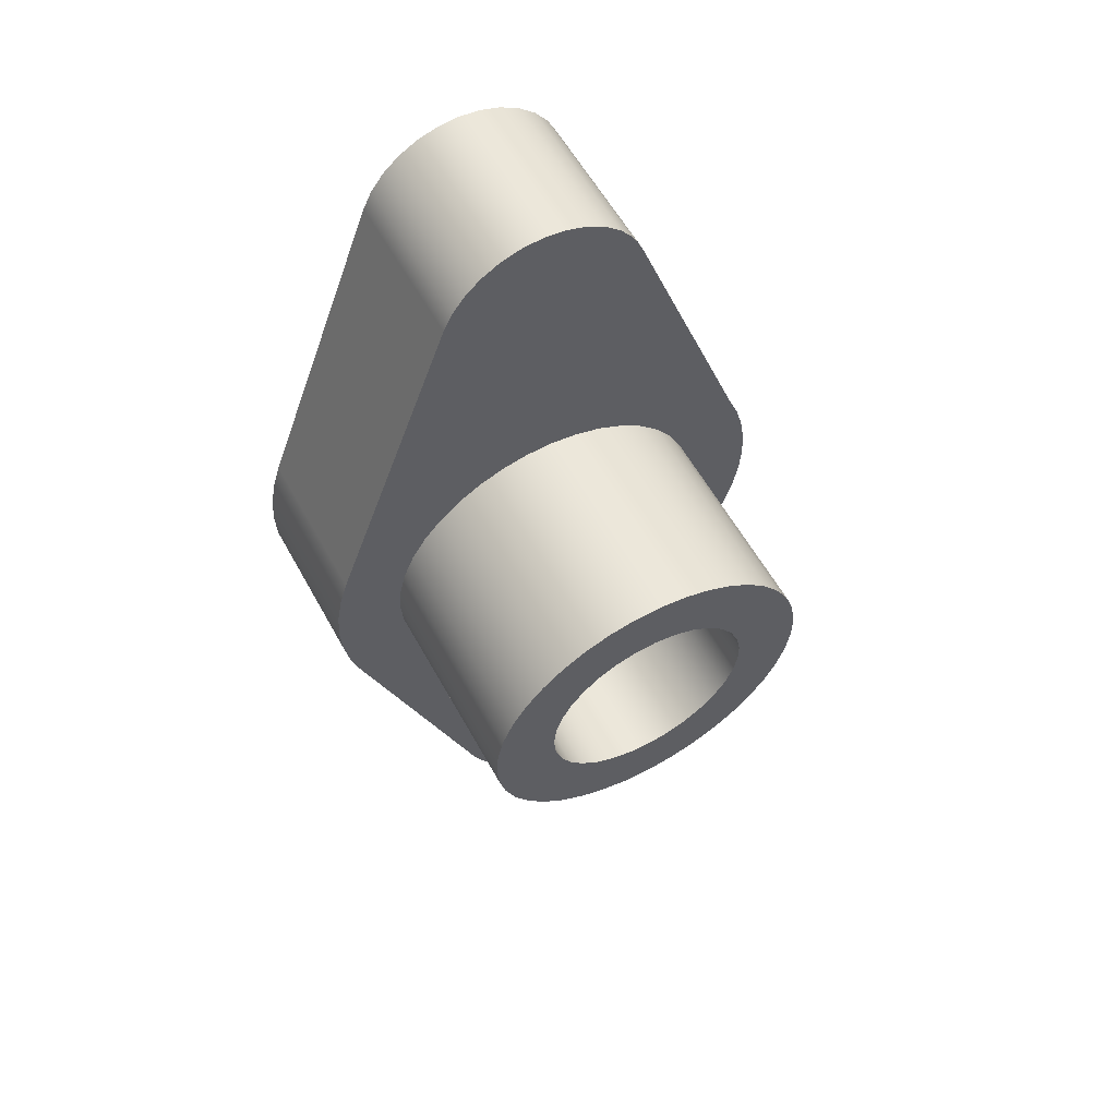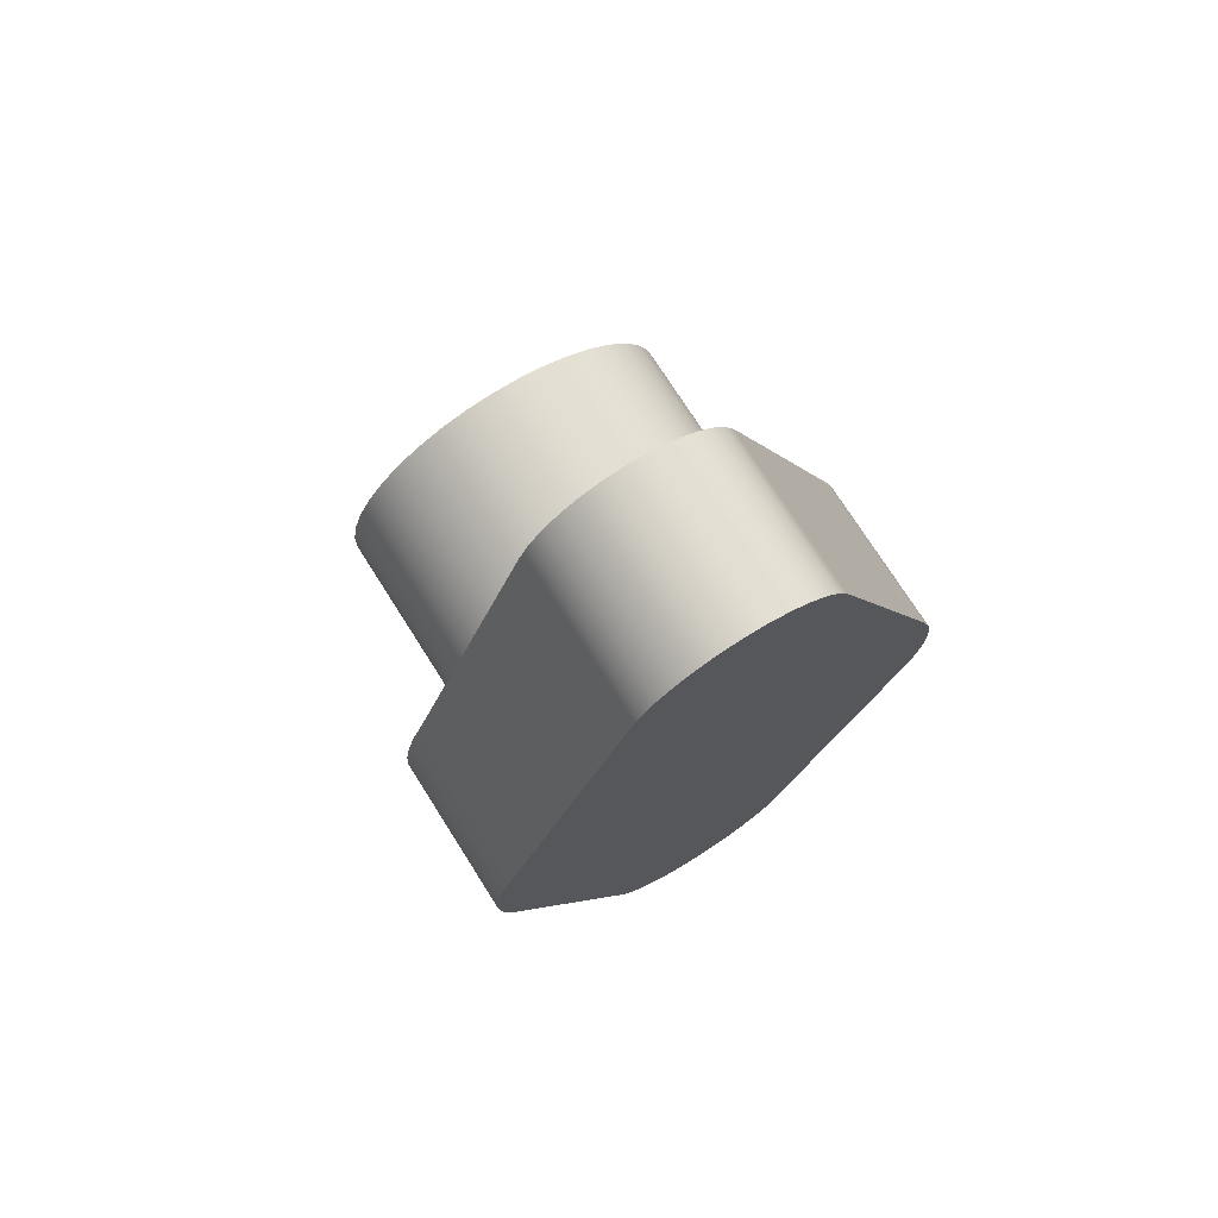
<metadata>
{"format":"obj","ext":"obj","renderer":"f3d","projection":"perspective","resolution":1024,"background":"white","views":[{"elev":58.0,"azim":151.4,"up":"+Z"},{"elev":74.2,"azim":-32.4,"up":"+Z"}]}
</metadata>
<code>
v 1 3.5 -7.747e-16
v 0.9795 3.5 -0.2013
v 0.919 3.5 -0.3944
v 0.8208 3.5 -0.5713
v 0.689 3.5 -0.7248
v 0.529 3.5 -0.8486
v 0.3473 3.5 -0.9378
v 0.1514 3.5 -0.9885
v -0.05065 3.5 -0.9987
v -0.2507 3.5 -0.9681
v -0.4404 3.5 -0.8978
v -0.6121 3.5 -0.7908
v -0.7588 3.5 -0.6514
v -0.8743 3.5 -0.4853
v -0.9541 3.5 -0.2994
v -0.9949 3.5 -0.1012
v -0.9949 3.5 0.1012
v -0.9541 3.5 0.2994
v -0.8743 3.5 0.4853
v -0.7588 3.5 0.6514
v -0.6121 3.5 0.7908
v -0.4404 3.5 0.8978
v -0.2507 3.5 0.9681
v -0.05065 3.5 0.9987
v 0.1514 3.5 0.9885
v 0.3473 3.5 0.9378
v 0.529 3.5 0.8486
v 0.689 3.5 0.7248
v 0.8208 3.5 0.5713
v 0.919 3.5 0.3944
v 0.9795 3.5 0.2013
v 1 1.5 -7.747e-16
v 0.9795 1.5 0.2013
v 0.919 1.5 0.3944
v 0.8208 1.5 0.5713
v 0.689 1.5 0.7248
v 0.529 1.5 0.8486
v 0.3473 1.5 0.9378
v 0.1514 1.5 0.9885
v -0.05065 1.5 0.9987
v -0.2507 1.5 0.9681
v -0.4404 1.5 0.8978
v -0.6121 1.5 0.7908
v -0.7588 1.5 0.6514
v -0.8743 1.5 0.4853
v -0.9541 1.5 0.2994
v -0.9949 1.5 0.1012
v -0.9949 1.5 -0.1012
v -0.9541 1.5 -0.2994
v -0.8743 1.5 -0.4853
v -0.7588 1.5 -0.6514
v -0.6121 1.5 -0.7908
v -0.4404 1.5 -0.8978
v -0.2507 1.5 -0.9681
v -0.05065 1.5 -0.9987
v 0.1514 1.5 -0.9885
v 0.3473 1.5 -0.9378
v 0.529 1.5 -0.8486
v 0.689 1.5 -0.7248
v 0.8208 1.5 -0.5713
v 0.919 1.5 -0.3944
v 0.9795 1.5 -0.2013
v 1 3.5 -7.747e-16
v 1 1.5 -7.747e-16
v 1.6 3.5 -8.482e-16
v 1.579 3.5 0.2567
v 1.518 3.5 0.5067
v 1.417 3.5 0.7436
v 1.279 3.5 0.9612
v 1.108 3.5 1.154
v 0.9089 3.5 1.317
v 0.6859 3.5 1.446
v 0.4451 3.5 1.537
v 0.1929 3.5 1.588
v -0.06443 3.5 1.599
v -0.32 3.5 1.568
v -0.5674 3.5 1.496
v -0.8 3.5 1.386
v -1.012 3.5 1.239
v -1.198 3.5 1.061
v -1.352 3.5 0.8551
v -1.472 3.5 0.6271
v -1.554 3.5 0.3829
v -1.595 3.5 0.1287
v -1.595 3.5 -0.1287
v -1.554 3.5 -0.3829
v -1.472 3.5 -0.6271
v -1.352 3.5 -0.8551
v -1.198 3.5 -1.061
v -1.012 3.5 -1.239
v -0.8 3.5 -1.386
v -0.5674 3.5 -1.496
v -0.32 3.5 -1.568
v -0.06443 3.5 -1.599
v 0.1929 3.5 -1.588
v 0.4451 3.5 -1.537
v 0.6859 3.5 -1.446
v 0.9089 3.5 -1.317
v 1.108 3.5 -1.154
v 1.279 3.5 -0.9612
v 1.417 3.5 -0.7436
v 1.518 3.5 -0.5067
v 1.579 3.5 -0.2567
v 1.6 1.5 -8.482e-16
v 1.579 1.5 -0.2567
v 1.518 1.5 -0.5067
v 1.417 1.5 -0.7436
v 1.279 1.5 -0.9612
v 1.108 1.5 -1.154
v 0.9089 1.5 -1.317
v 0.6859 1.5 -1.446
v 0.4451 1.5 -1.537
v 0.1929 1.5 -1.588
v -0.06443 1.5 -1.599
v -0.32 1.5 -1.568
v -0.5674 1.5 -1.496
v -0.8 1.5 -1.386
v -1.012 1.5 -1.239
v -1.198 1.5 -1.061
v -1.352 1.5 -0.8551
v -1.472 1.5 -0.6271
v -1.554 1.5 -0.3829
v -1.595 1.5 -0.1287
v -1.595 1.5 0.1287
v -1.554 1.5 0.3829
v -1.472 1.5 0.6271
v -1.352 1.5 0.8551
v -1.198 1.5 1.061
v -1.012 1.5 1.239
v -0.8 1.5 1.386
v -0.5674 1.5 1.496
v -0.32 1.5 1.568
v -0.06443 1.5 1.599
v 0.1929 1.5 1.588
v 0.4451 1.5 1.537
v 0.6859 1.5 1.446
v 0.9089 1.5 1.317
v 1.108 1.5 1.154
v 1.279 1.5 0.9612
v 1.417 1.5 0.7436
v 1.518 1.5 0.5067
v 1.579 1.5 0.2567
v 1.6 1.5 -8.482e-16
v 1.6 3.5 -8.482e-16
v 1 3.5 -7.747e-16
v 0.9795 3.5 0.2013
v 0.919 3.5 0.3944
v 0.8208 3.5 0.5713
v 0.689 3.5 0.7248
v 0.529 3.5 0.8486
v 0.3473 3.5 0.9378
v 0.1514 3.5 0.9885
v -0.05065 3.5 0.9987
v -0.2507 3.5 0.9681
v -0.4404 3.5 0.8978
v -0.6121 3.5 0.7908
v -0.7588 3.5 0.6514
v -0.8743 3.5 0.4853
v -0.9541 3.5 0.2994
v -0.9949 3.5 0.1012
v -0.9949 3.5 -0.1012
v -0.9541 3.5 -0.2994
v -0.8743 3.5 -0.4853
v -0.7588 3.5 -0.6514
v -0.6121 3.5 -0.7908
v -0.4404 3.5 -0.8978
v -0.2507 3.5 -0.9681
v -0.05065 3.5 -0.9987
v 0.1514 3.5 -0.9885
v 0.3473 3.5 -0.9378
v 0.529 3.5 -0.8486
v 0.689 3.5 -0.7248
v 0.8208 3.5 -0.5713
v 0.919 3.5 -0.3944
v 0.9795 3.5 -0.2013
v 1.6 3.5 -8.482e-16
v 1.579 3.5 -0.2567
v 1.518 3.5 -0.5067
v 1.417 3.5 -0.7436
v 1.279 3.5 -0.9612
v 1.108 3.5 -1.154
v 0.9089 3.5 -1.317
v 0.6859 3.5 -1.446
v 0.4451 3.5 -1.537
v 0.1929 3.5 -1.588
v -0.06443 3.5 -1.599
v -0.32 3.5 -1.568
v -0.5674 3.5 -1.496
v -0.8 3.5 -1.386
v -1.012 3.5 -1.239
v -1.198 3.5 -1.061
v -1.352 3.5 -0.8551
v -1.472 3.5 -0.6271
v -1.554 3.5 -0.3829
v -1.595 3.5 -0.1287
v -1.595 3.5 0.1287
v -1.554 3.5 0.3829
v -1.472 3.5 0.6271
v -1.352 3.5 0.8551
v -1.198 3.5 1.061
v -1.012 3.5 1.239
v -0.8 3.5 1.386
v -0.5674 3.5 1.496
v -0.32 3.5 1.568
v -0.06443 3.5 1.599
v 0.1929 3.5 1.588
v 0.4451 3.5 1.537
v 0.6859 3.5 1.446
v 0.9089 3.5 1.317
v 1.108 3.5 1.154
v 1.279 3.5 0.9612
v 1.417 3.5 0.7436
v 1.518 3.5 0.5067
v 1.579 3.5 0.2567
v 0.9309 1.5 -3.865
v 0.8401 1.5 -4.042
v 0.7159 1.5 -4.198
v 0.5634 1.5 -4.326
v 0.3885 1.5 -4.421
v 0.1982 1.5 -4.48
v 0 1.5 -4.5
v -0.1982 1.5 -4.48
v -0.3885 1.5 -4.421
v -0.5634 1.5 -4.326
v -0.7159 1.5 -4.198
v -0.8401 1.5 -4.042
v -0.9309 1.5 -3.865
v -2.102 1.5 -0.8036
v -2.181 1.5 -0.5518
v -2.231 1.5 -0.2924
v -2.25 1.5 -0.02891
v -2.238 1.5 0.2349
v -2.195 1.5 0.4955
v -2.122 1.5 0.7493
v -2.019 1.5 0.9928
v -0.9351 1.5 3.854
v -0.8454 1.5 4.034
v -0.7214 1.5 4.193
v -0.5682 1.5 4.323
v -0.3921 1.5 4.42
v -0.2001 1.5 4.48
v 0 1.5 4.5
v 0.2001 1.5 4.48
v 0.3921 1.5 4.42
v 0.5682 1.5 4.323
v 0.7214 1.5 4.193
v 0.8454 1.5 4.034
v 0.9351 1.5 3.854
v 2.102 1.5 0.8036
v 2.184 1.5 0.5424
v 2.233 1.5 0.2732
v 2.25 1.5 -1.134e-05
v 2.233 1.5 -0.2732
v 2.184 1.5 -0.5424
v 2.102 1.5 -0.8036
v 1.6 1.5 -8.482e-16
v 1.579 1.5 0.2567
v 1.518 1.5 0.5067
v 1.417 1.5 0.7436
v 1.279 1.5 0.9612
v 1.108 1.5 1.154
v 0.9089 1.5 1.317
v 0.6859 1.5 1.446
v 0.4451 1.5 1.537
v 0.1929 1.5 1.588
v -0.06443 1.5 1.599
v -0.32 1.5 1.568
v -0.5674 1.5 1.496
v -0.8 1.5 1.386
v -1.012 1.5 1.239
v -1.198 1.5 1.061
v -1.352 1.5 0.8551
v -1.472 1.5 0.6271
v -1.554 1.5 0.3829
v -1.595 1.5 0.1287
v -1.595 1.5 -0.1287
v -1.554 1.5 -0.3829
v -1.472 1.5 -0.6271
v -1.352 1.5 -0.8551
v -1.198 1.5 -1.061
v -1.012 1.5 -1.239
v -0.8 1.5 -1.386
v -0.5674 1.5 -1.496
v -0.32 1.5 -1.568
v -0.06443 1.5 -1.599
v 0.1929 1.5 -1.588
v 0.4451 1.5 -1.537
v 0.6859 1.5 -1.446
v 0.9089 1.5 -1.317
v 1.108 1.5 -1.154
v 1.279 1.5 -0.9612
v 1.417 1.5 -0.7436
v 1.518 1.5 -0.5067
v 1.579 1.5 -0.2567
v 2.102 0 -0.8036
v 0.9309 0 -3.865
v 0.9309 1.5 -3.865
v 2.102 1.5 -0.8036
v 2.102 0 0.8036
v 2.184 0 0.5424
v 2.233 0 0.2732
v 2.25 0 -1.134e-05
v 2.233 0 -0.2732
v 2.184 0 -0.5424
v 2.102 0 -0.8036
v 2.102 1.5 -0.8036
v 2.184 1.5 -0.5424
v 2.233 1.5 -0.2732
v 2.25 1.5 -1.134e-05
v 2.233 1.5 0.2732
v 2.184 1.5 0.5424
v 2.102 1.5 0.8036
v 0.9351 0 3.854
v 2.102 0 0.8036
v 2.102 1.5 0.8036
v 0.9351 1.5 3.854
v -0.9351 0 3.854
v -0.8454 0 4.034
v -0.7214 0 4.193
v -0.5682 0 4.323
v -0.3921 0 4.42
v -0.2001 0 4.48
v 0 0 4.5
v 0.2001 0 4.48
v 0.3921 0 4.42
v 0.5682 0 4.323
v 0.7214 0 4.193
v 0.8454 0 4.034
v 0.9351 0 3.854
v 0.9351 1.5 3.854
v 0.8454 1.5 4.034
v 0.7214 1.5 4.193
v 0.5682 1.5 4.323
v 0.3921 1.5 4.42
v 0.2001 1.5 4.48
v 0 1.5 4.5
v -0.2001 1.5 4.48
v -0.3921 1.5 4.42
v -0.5682 1.5 4.323
v -0.7214 1.5 4.193
v -0.8454 1.5 4.034
v -0.9351 1.5 3.854
v -2.019 0 0.9928
v -0.9351 0 3.854
v -0.9351 1.5 3.854
v -2.019 1.5 0.9928
v -2.102 0 -0.8036
v -2.181 0 -0.5518
v -2.231 0 -0.2924
v -2.25 0 -0.02891
v -2.238 0 0.2349
v -2.195 0 0.4955
v -2.122 0 0.7493
v -2.019 0 0.9928
v -2.019 1.5 0.9928
v -2.122 1.5 0.7493
v -2.195 1.5 0.4955
v -2.238 1.5 0.2349
v -2.25 1.5 -0.02891
v -2.231 1.5 -0.2924
v -2.181 1.5 -0.5518
v -2.102 1.5 -0.8036
v -0.9309 0 -3.865
v -2.102 0 -0.8036
v -2.102 1.5 -0.8036
v -0.9309 1.5 -3.865
v 0.9309 0 -3.865
v 0.8401 0 -4.042
v 0.7159 0 -4.198
v 0.5634 0 -4.326
v 0.3885 0 -4.421
v 0.1982 0 -4.48
v 0 0 -4.5
v -0.1982 0 -4.48
v -0.3885 0 -4.421
v -0.5634 0 -4.326
v -0.7159 0 -4.198
v -0.8401 0 -4.042
v -0.9309 0 -3.865
v -0.9309 1.5 -3.865
v -0.8401 1.5 -4.042
v -0.7159 1.5 -4.198
v -0.5634 1.5 -4.326
v -0.3885 1.5 -4.421
v -0.1982 1.5 -4.48
v 0 1.5 -4.5
v 0.1982 1.5 -4.48
v 0.3885 1.5 -4.421
v 0.5634 1.5 -4.326
v 0.7159 1.5 -4.198
v 0.8401 1.5 -4.042
v 0.9309 1.5 -3.865
v 1 1.5 -7.747e-16
v 0.9795 1.5 -0.2013
v 0.919 1.5 -0.3944
v 0.8208 1.5 -0.5713
v 0.689 1.5 -0.7248
v 0.529 1.5 -0.8486
v 0.3473 1.5 -0.9378
v 0.1514 1.5 -0.9885
v -0.05065 1.5 -0.9987
v -0.2507 1.5 -0.9681
v -0.4404 1.5 -0.8978
v -0.6121 1.5 -0.7908
v -0.7588 1.5 -0.6514
v -0.8743 1.5 -0.4853
v -0.9541 1.5 -0.2994
v -0.9949 1.5 -0.1012
v -0.9949 1.5 0.1012
v -0.9541 1.5 0.2994
v -0.8743 1.5 0.4853
v -0.7588 1.5 0.6514
v -0.6121 1.5 0.7908
v -0.4404 1.5 0.8978
v -0.2507 1.5 0.9681
v -0.05065 1.5 0.9987
v 0.1514 1.5 0.9885
v 0.3473 1.5 0.9378
v 0.529 1.5 0.8486
v 0.689 1.5 0.7248
v 0.8208 1.5 0.5713
v 0.919 1.5 0.3944
v 0.9795 1.5 0.2013
v -0.9309 0 -3.865
v -0.8401 0 -4.042
v -0.7159 0 -4.198
v -0.5634 0 -4.326
v -0.3885 0 -4.421
v -0.1982 0 -4.48
v 0 0 -4.5
v 0.1982 0 -4.48
v 0.3885 0 -4.421
v 0.5634 0 -4.326
v 0.7159 0 -4.198
v 0.8401 0 -4.042
v 0.9309 0 -3.865
v 2.102 0 -0.8036
v 2.184 0 -0.5424
v 2.233 0 -0.2732
v 2.25 0 -1.134e-05
v 2.233 0 0.2732
v 2.184 0 0.5424
v 2.102 0 0.8036
v 0.9351 0 3.854
v 0.8454 0 4.034
v 0.7214 0 4.193
v 0.5682 0 4.323
v 0.3921 0 4.42
v 0.2001 0 4.48
v 0 0 4.5
v -0.2001 0 4.48
v -0.3921 0 4.42
v -0.5682 0 4.323
v -0.7214 0 4.193
v -0.8454 0 4.034
v -0.9351 0 3.854
v -2.019 0 0.9928
v -2.122 0 0.7493
v -2.195 0 0.4955
v -2.238 0 0.2349
v -2.25 0 -0.02891
v -2.231 0 -0.2924
v -2.181 0 -0.5518
v -2.102 0 -0.8036
g 98f39ae8-e29f-11ea-8527-54bf646e7e1f
f 2 62 1
f 1 62 64
f 63 32 31
f 31 32 33
f 31 33 30
f 30 33 34
f 30 34 29
f 29 34 35
f 29 35 28
f 28 35 36
f 28 36 27
f 27 36 37
f 27 37 26
f 26 37 38
f 26 38 25
f 25 38 39
f 25 39 24
f 24 39 40
f 24 40 23
f 23 40 41
f 23 41 22
f 22 41 42
f 22 42 21
f 21 42 43
f 21 43 20
f 20 43 44
f 20 44 19
f 19 44 45
f 19 45 18
f 18 45 46
f 18 46 17
f 17 46 47
f 17 47 16
f 16 47 48
f 16 48 15
f 15 48 49
f 15 49 14
f 14 49 50
f 14 50 13
f 13 50 51
f 13 51 12
f 12 51 52
f 12 52 11
f 11 52 53
f 11 53 10
f 10 53 54
f 10 54 9
f 9 54 55
f 9 55 8
f 8 55 56
f 8 56 7
f 7 56 57
f 7 57 6
f 6 57 58
f 6 58 5
f 5 58 59
f 5 59 4
f 4 59 60
f 4 60 3
f 3 60 61
f 3 61 2
f 2 61 62
g 98f41008-e29f-11ea-b616-54bf646e7e1f
f 66 142 65
f 65 142 143
f 144 104 103
f 103 104 105
f 103 105 102
f 102 105 106
f 102 106 101
f 101 106 107
f 101 107 100
f 100 107 108
f 100 108 99
f 99 108 109
f 99 109 98
f 98 109 110
f 98 110 97
f 97 110 111
f 97 111 96
f 96 111 112
f 96 112 95
f 95 112 113
f 95 113 94
f 94 113 114
f 94 114 93
f 93 114 115
f 93 115 92
f 92 115 116
f 92 116 91
f 91 116 117
f 91 117 90
f 90 117 118
f 90 118 89
f 89 118 119
f 89 119 88
f 88 119 120
f 88 120 87
f 87 120 121
f 87 121 86
f 86 121 122
f 86 122 85
f 85 122 123
f 85 123 84
f 84 123 124
f 84 124 83
f 83 124 125
f 83 125 82
f 82 125 126
f 82 126 81
f 81 126 127
f 81 127 80
f 80 127 128
f 80 128 79
f 79 128 129
f 79 129 78
f 78 129 130
f 78 130 77
f 77 130 131
f 77 131 76
f 76 131 132
f 76 132 75
f 75 132 133
f 75 133 74
f 74 133 134
f 74 134 73
f 73 134 135
f 73 135 72
f 72 135 136
f 72 136 71
f 71 136 137
f 71 137 70
f 70 137 138
f 70 138 69
f 69 138 139
f 69 139 68
f 68 139 140
f 68 140 67
f 67 140 141
f 67 141 66
f 66 141 142
g 98f45e38-e29f-11ea-929c-54bf646e7e1f
f 146 214 145
f 145 214 176
f 145 176 177
f 214 146 213
f 213 146 147
f 213 147 212
f 212 147 148
f 212 148 211
f 211 148 149
f 211 149 210
f 210 149 209
f 209 149 150
f 209 150 208
f 208 150 151
f 208 151 207
f 207 151 152
f 207 152 206
f 206 152 153
f 206 153 205
f 205 153 204
f 204 153 154
f 204 154 203
f 203 154 155
f 203 155 202
f 202 155 156
f 202 156 201
f 201 156 157
f 201 157 200
f 200 157 199
f 199 157 158
f 199 158 198
f 198 158 159
f 198 159 197
f 197 159 160
f 197 160 196
f 196 160 195
f 195 160 161
f 195 161 194
f 194 161 162
f 194 162 193
f 193 162 163
f 193 163 192
f 192 163 164
f 192 164 191
f 191 164 190
f 190 164 165
f 190 165 189
f 189 165 166
f 189 166 188
f 188 166 167
f 188 167 187
f 187 167 168
f 187 168 186
f 186 168 185
f 185 168 169
f 185 169 184
f 184 169 170
f 184 170 183
f 183 170 171
f 183 171 182
f 182 171 172
f 182 172 181
f 181 172 180
f 180 172 173
f 180 173 179
f 179 173 174
f 179 174 178
f 178 174 175
f 178 175 177
f 177 175 145
g 98c3150c-e29f-11ea-a674-54bf646e7e1f
f 216 287 215
f 215 287 288
f 215 288 289
f 216 217 287
f 287 217 286
f 286 217 218
f 286 218 219
f 219 220 286
f 286 220 285
f 285 220 221
f 285 221 222
f 222 223 285
f 285 223 284
f 284 223 224
f 284 224 225
f 225 226 284
f 284 226 227
f 284 227 283
f 283 227 282
f 282 227 281
f 281 227 280
f 280 227 228
f 280 228 279
f 279 228 278
f 278 228 277
f 277 228 276
f 276 228 229
f 276 229 230
f 230 231 276
f 276 231 275
f 275 231 232
f 275 232 233
f 233 234 275
f 275 234 274
f 274 234 235
f 274 235 273
f 273 235 272
f 272 235 271
f 271 235 236
f 271 236 270
f 270 236 269
f 269 236 268
f 268 236 267
f 267 236 237
f 267 237 238
f 238 239 267
f 267 239 240
f 267 240 266
f 266 240 241
f 266 241 242
f 242 243 266
f 266 243 265
f 265 243 244
f 265 244 245
f 245 246 265
f 265 246 247
f 265 247 248
f 249 260 248
f 248 260 261
f 248 261 262
f 250 257 249
f 249 257 258
f 249 258 259
f 257 250 256
f 256 250 251
f 256 251 252
f 252 253 256
f 256 253 254
f 256 254 294
f 294 254 255
f 294 255 293
f 293 255 292
f 292 255 291
f 291 255 215
f 291 215 290
f 290 215 289
f 259 260 249
f 262 263 248
f 248 263 264
f 248 264 265
g 98c1678c-e29f-11ea-aedb-54bf646e7e1f
f 295 296 298
f 298 296 297
g 98c1b59c-e29f-11ea-a4f3-54bf646e7e1f
f 312 299 311
f 311 299 300
f 311 300 310
f 310 300 301
f 310 301 309
f 309 301 302
f 309 302 308
f 308 302 303
f 308 303 307
f 307 303 304
f 307 304 306
f 306 304 305
g 98c1dca8-e29f-11ea-9225-54bf646e7e1f
f 313 314 316
f 316 314 315
g 98c203b6-e29f-11ea-a4ab-54bf646e7e1f
f 342 317 341
f 341 317 318
f 341 318 340
f 340 318 319
f 340 319 339
f 339 319 320
f 339 320 338
f 338 320 321
f 338 321 337
f 337 321 322
f 337 322 336
f 336 322 323
f 336 323 335
f 335 323 324
f 335 324 334
f 334 324 325
f 334 325 333
f 333 325 326
f 333 326 332
f 332 326 327
f 332 327 331
f 331 327 328
f 331 328 330
f 330 328 329
g 98c22ac6-e29f-11ea-8509-54bf646e7e1f
f 343 344 346
f 346 344 345
g 98c27900-e29f-11ea-820f-54bf646e7e1f
f 362 347 361
f 361 347 348
f 361 348 349
f 361 349 360
f 360 349 350
f 360 350 359
f 359 350 351
f 359 351 358
f 358 351 352
f 358 352 357
f 357 352 353
f 357 353 356
f 356 353 355
f 355 353 354
g 98c29ff6-e29f-11ea-aa98-54bf646e7e1f
f 363 364 366
f 366 364 365
g 98c2ee18-e29f-11ea-a2fc-54bf646e7e1f
f 392 367 391
f 391 367 368
f 391 368 390
f 390 368 369
f 390 369 389
f 389 369 370
f 389 370 388
f 388 370 371
f 388 371 387
f 387 371 372
f 387 372 386
f 386 372 373
f 386 373 385
f 385 373 374
f 385 374 384
f 384 374 375
f 384 375 383
f 383 375 376
f 383 376 382
f 382 376 377
f 382 377 381
f 381 377 378
f 381 378 380
f 380 378 379
g 98f596c6-e29f-11ea-af4f-54bf646e7e1f
f 393 394 423
f 423 394 395
f 423 395 422
f 422 395 396
f 422 396 421
f 421 396 397
f 421 397 420
f 420 397 398
f 420 398 399
f 399 400 420
f 420 400 401
f 420 401 402
f 402 403 420
f 420 403 404
f 420 404 405
f 405 406 420
f 420 406 407
f 420 407 408
f 408 409 420
f 420 409 410
f 420 410 419
f 419 410 411
f 419 411 412
f 412 413 419
f 419 413 414
f 419 414 418
f 418 414 415
f 418 415 417
f 417 415 416
g 98c36328-e29f-11ea-93b5-54bf646e7e1f
f 425 426 424
f 424 426 427
f 424 427 428
f 428 429 424
f 424 429 430
f 424 430 436
f 436 430 431
f 436 431 432
f 432 433 436
f 436 433 434
f 436 434 435
f 437 457 436
f 436 457 464
f 436 464 424
f 457 437 443
f 443 437 438
f 443 438 442
f 442 438 439
f 442 439 441
f 441 439 440
f 443 444 457
f 457 444 456
f 456 444 450
f 456 450 451
f 445 446 444
f 444 446 447
f 444 447 448
f 448 449 444
f 444 449 450
f 451 452 456
f 456 452 453
f 456 453 454
f 454 455 456
f 457 458 464
f 464 458 463
f 463 458 459
f 463 459 462
f 462 459 460
f 462 460 461

</code>
